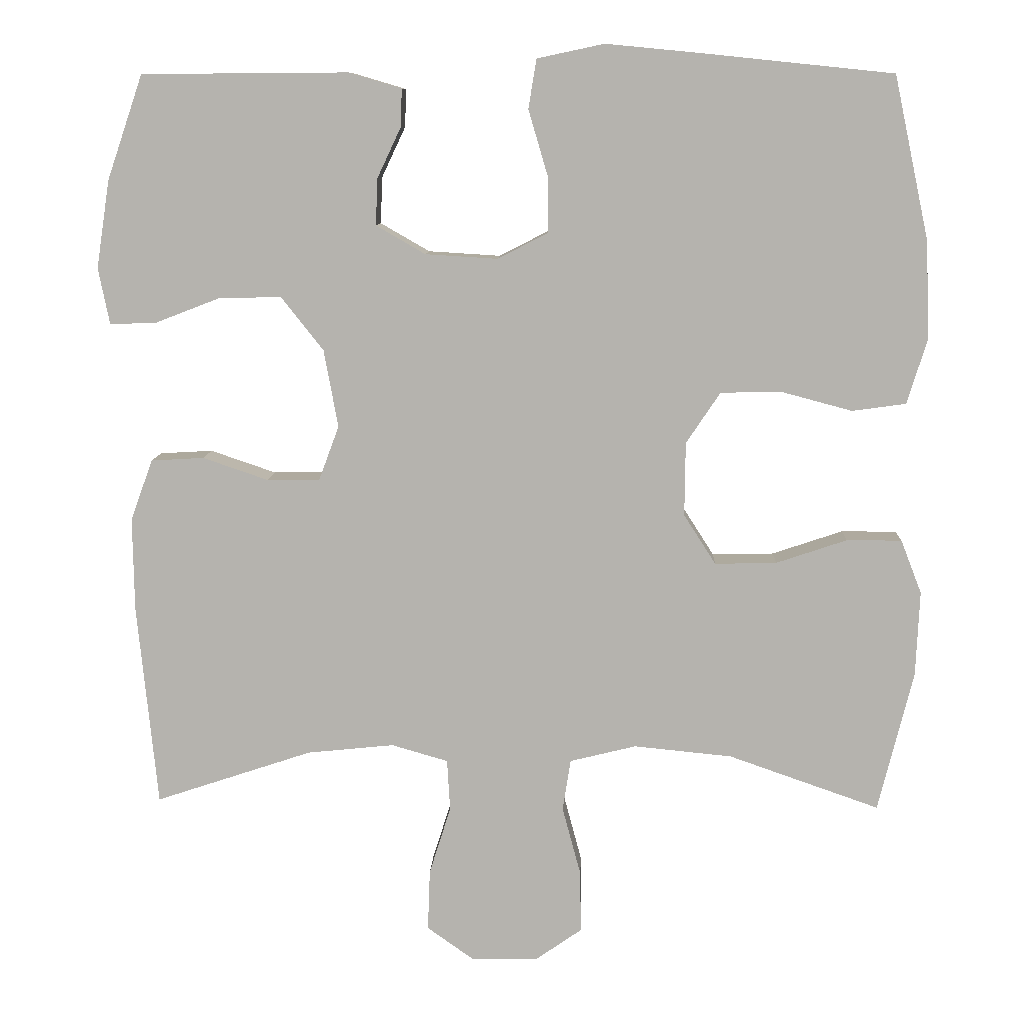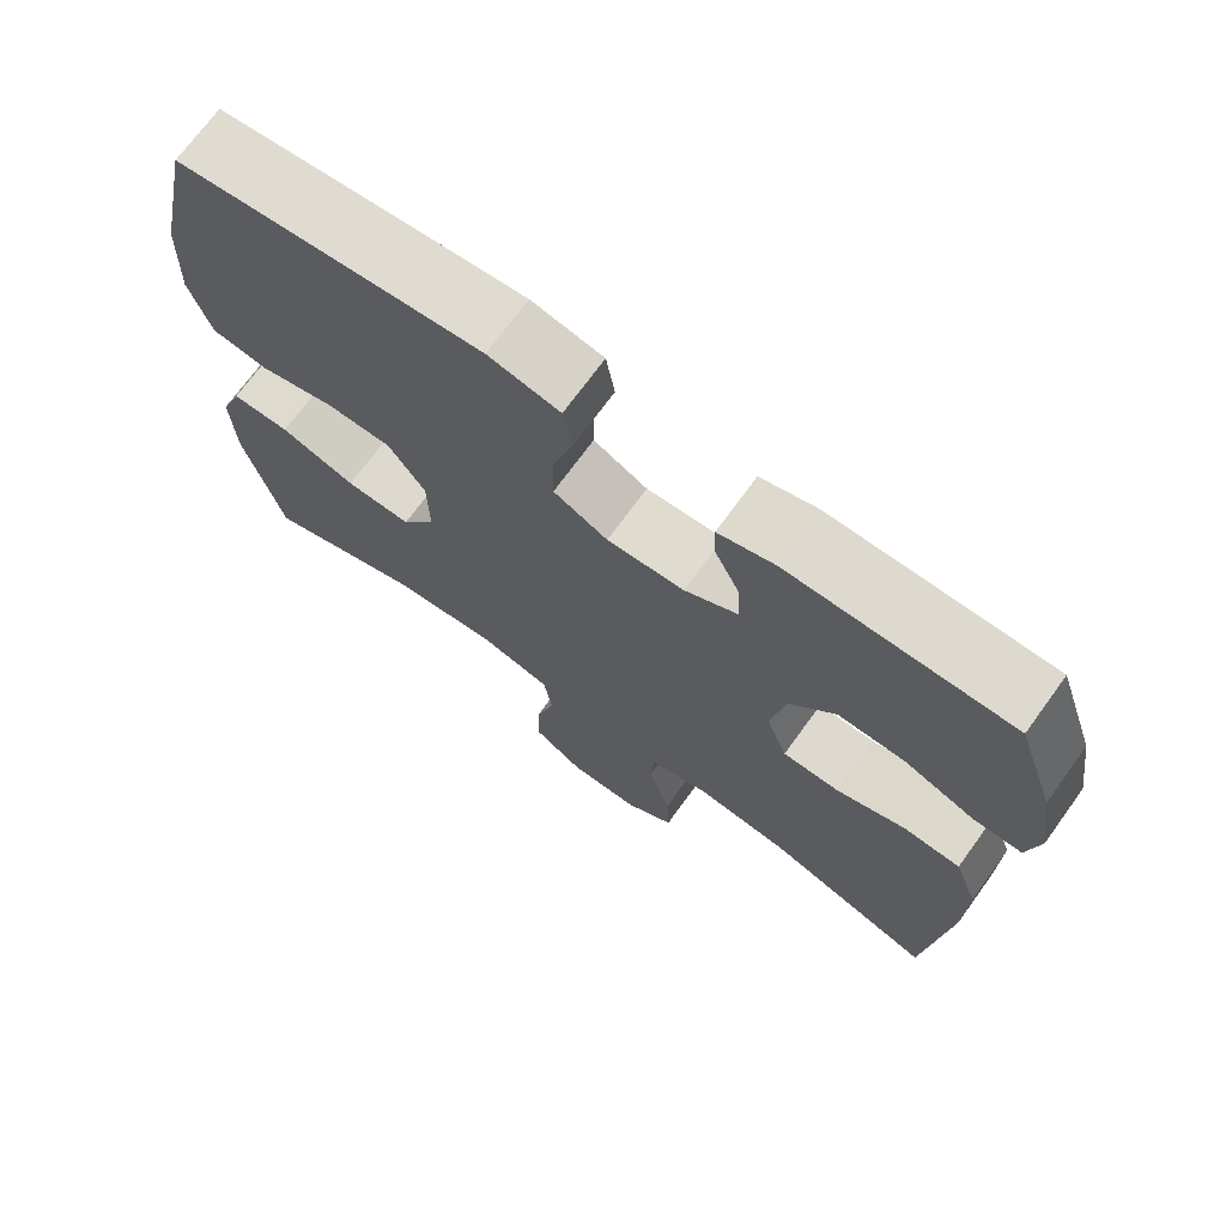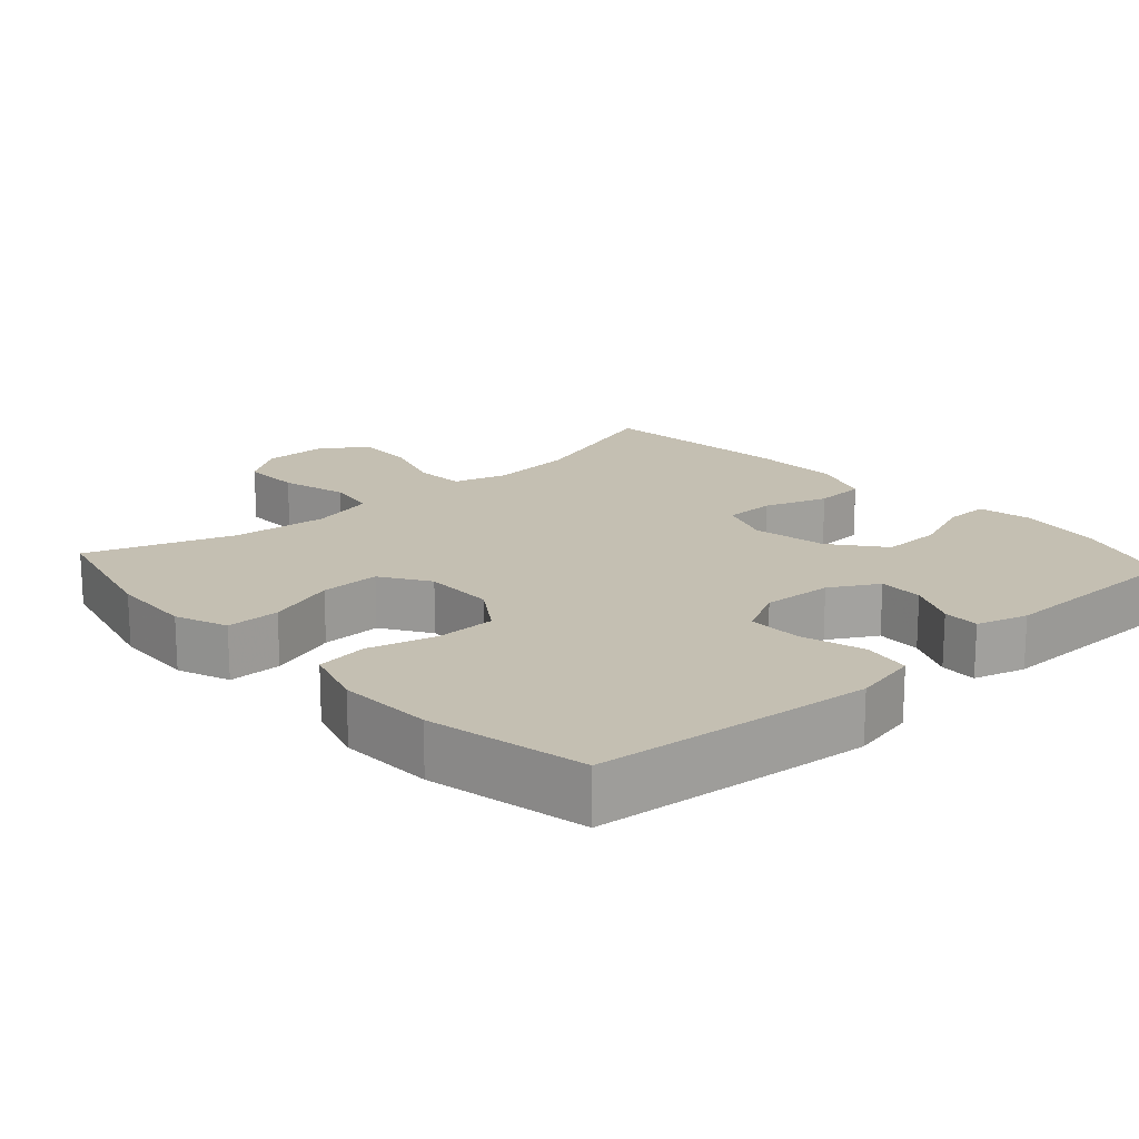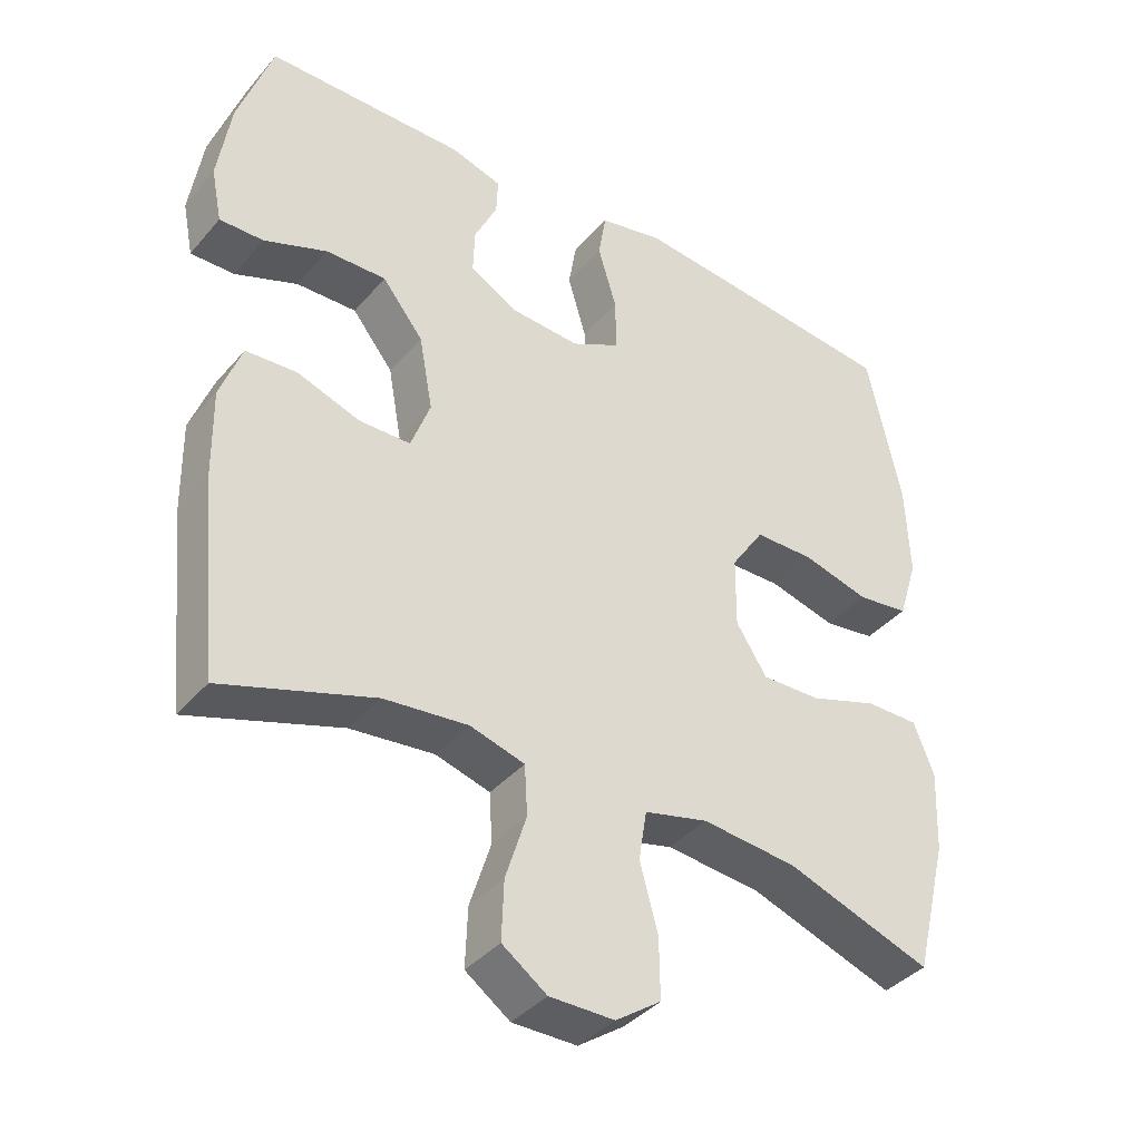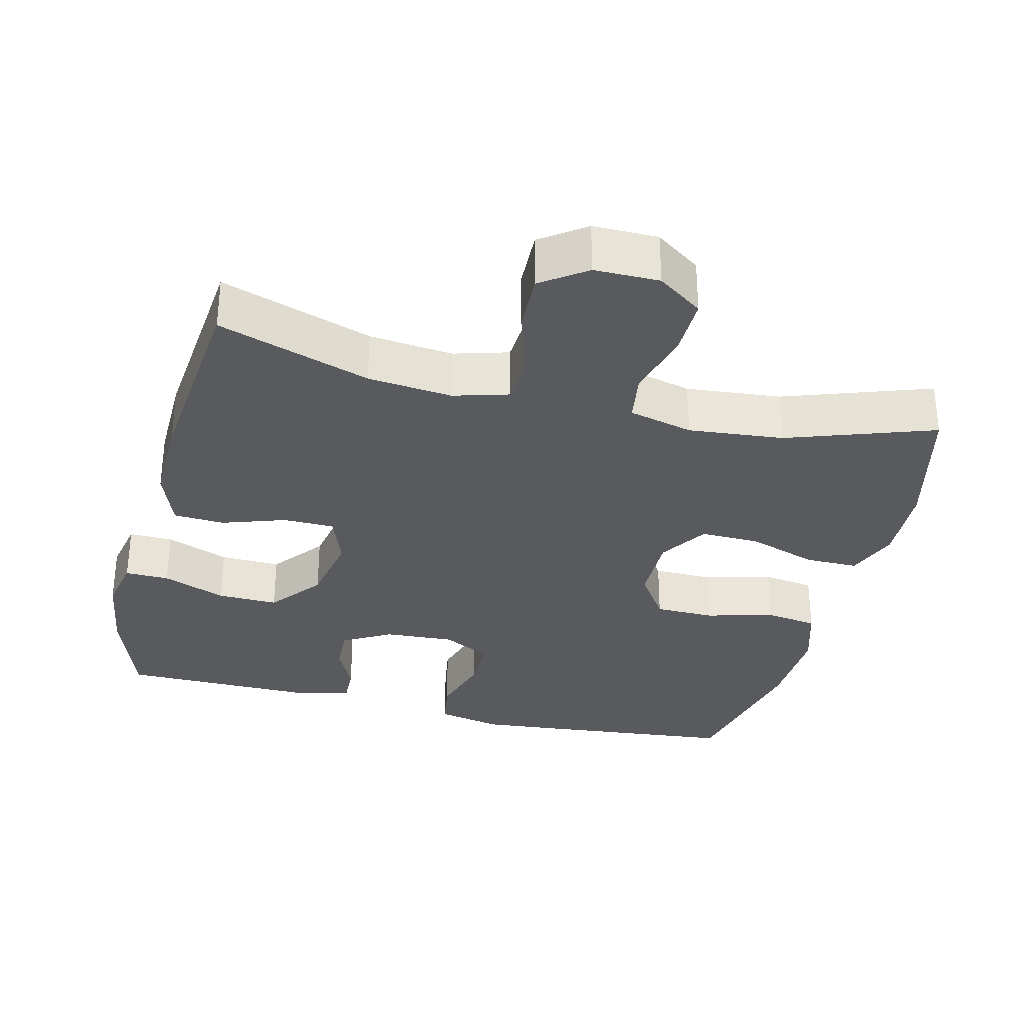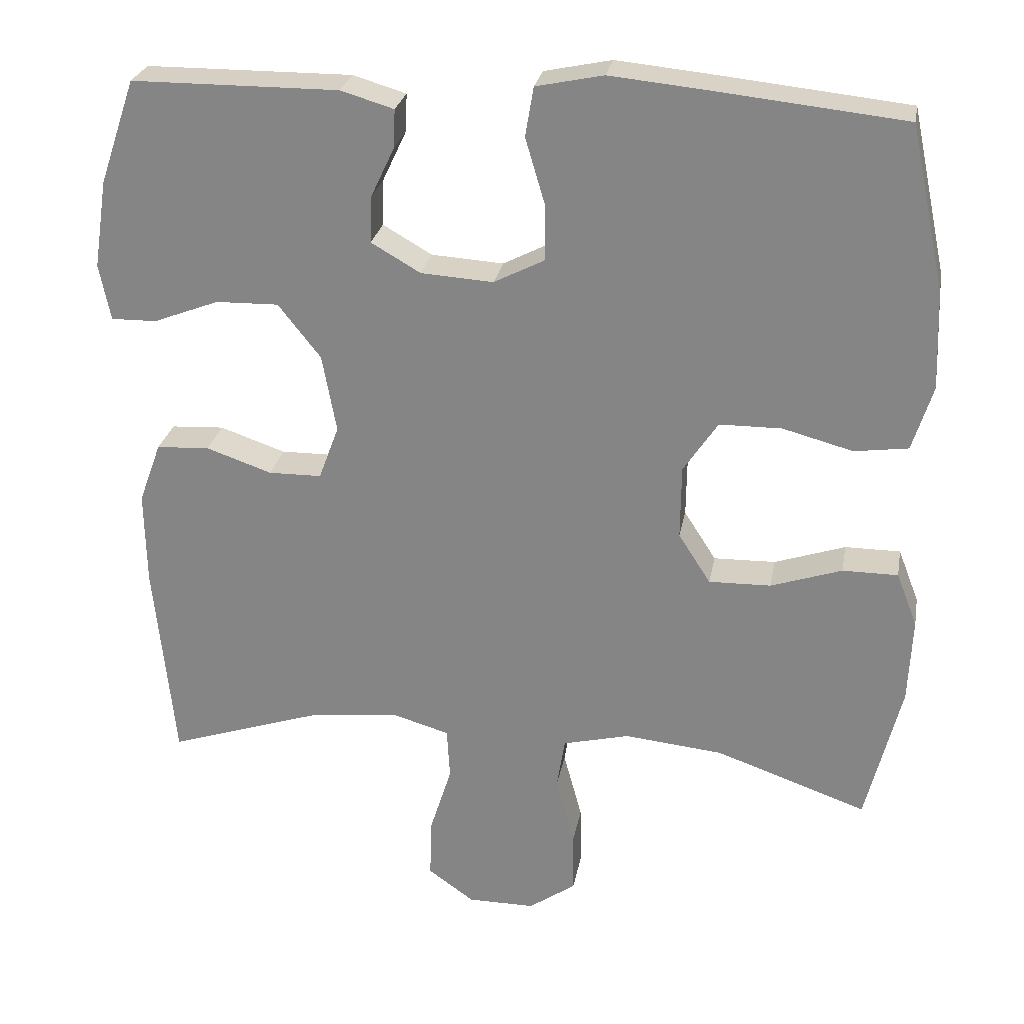
<metadata>
{"format":"obj","ext":"obj","renderer":"f3d","projection":"perspective","resolution":1024,"background":"white","views":[{"elev":9.5,"azim":-177.7,"up":"+Z"},{"elev":71.3,"azim":36.0,"up":"+Z"},{"elev":17.6,"azim":-42.2,"up":"+Y"},{"elev":-38.8,"azim":144.2,"up":"+Z"},{"elev":-31.8,"azim":166.0,"up":"+Y"},{"elev":26.5,"azim":-169.7,"up":"+Z"}]}
</metadata>
<code>
v 0.5 0.07 0.5
v 0.548 0.07 0.36
v 0.566 0.07 0.242
v 0.551 0.07 0.167
v 0.49 0.07 0.168
v 0.402 0.07 0.202
v 0.318 0.07 0.204
v 0.261 0.07 0.132
v 0.242 0.07 0.028
v 0.269 0.07 -0.045
v 0.34 0.07 -0.046
v 0.428 0.07 -0.016
v 0.499 0.07 -0.02
v 0.529 0.07 -0.102
v 0.527 0.07 -0.228
v 0.5 0.07 -0.5
v 0.289 0.07 -0.43
v 0.172 0.07 -0.418
v 0.096 0.07 -0.44
v 0.092 0.07 -0.509
v 0.121 0.07 -0.601
v 0.124 0.07 -0.683
v 0.062 0.07 -0.727
v -0.028 0.07 -0.727
v -0.091 0.07 -0.683
v -0.09 0.07 -0.6
v -0.065 0.07 -0.507
v -0.076 0.07 -0.438
v -0.165 0.07 -0.416
v -0.297 0.07 -0.429
v -0.5 0.07 -0.5
v -0.547 0.07 -0.31
v -0.552 0.07 -0.196
v -0.524 0.07 -0.124
v -0.45 0.07 -0.124
v -0.355 0.07 -0.156
v -0.272 0.07 -0.158
v -0.229 0.07 -0.091
v -0.23 0.07 0.008
v -0.276 0.07 0.077
v -0.359 0.07 0.078
v -0.453 0.07 0.053
v -0.525 0.07 0.063
v -0.552 0.07 0.15
v -0.547 0.07 0.281
v -0.5 0.07 0.5
v -0.251 0.07 0.526
v -0.117 0.07 0.539
v -0.027 0.07 0.52
v -0.016 0.07 0.454
v -0.042 0.07 0.366
v -0.043 0.07 0.291
v 0.025 0.07 0.256
v 0.122 0.07 0.262
v 0.188 0.07 0.3
v 0.186 0.07 0.362
v 0.154 0.07 0.43
v 0.152 0.07 0.481
v 0.223 0.07 0.502
v 0.5 0 0.5
v 0.548 0 0.36
v 0.566 0 0.242
v 0.551 0 0.167
v 0.49 0 0.168
v 0.402 0 0.202
v 0.318 0 0.204
v 0.261 0 0.132
v 0.242 0 0.028
v 0.269 0 -0.045
v 0.34 0 -0.046
v 0.428 0 -0.016
v 0.499 0 -0.02
v 0.529 0 -0.102
v 0.527 0 -0.228
v 0.5 0 -0.5
v 0.289 0 -0.43
v 0.172 0 -0.418
v 0.096 0 -0.44
v 0.092 0 -0.509
v 0.121 0 -0.601
v 0.124 0 -0.683
v 0.062 0 -0.727
v -0.028 0 -0.727
v -0.091 0 -0.683
v -0.09 0 -0.6
v -0.065 0 -0.507
v -0.076 0 -0.438
v -0.165 0 -0.416
v -0.297 0 -0.429
v -0.5 0 -0.5
v -0.547 0 -0.31
v -0.552 0 -0.196
v -0.524 0 -0.124
v -0.45 0 -0.124
v -0.355 0 -0.156
v -0.272 0 -0.158
v -0.229 0 -0.091
v -0.23 0 0.008
v -0.276 0 0.077
v -0.359 0 0.078
v -0.453 0 0.053
v -0.525 0 0.063
v -0.552 0 0.15
v -0.547 0 0.281
v -0.5 0 0.5
v -0.251 0 0.526
v -0.117 0 0.539
v -0.027 0 0.52
v -0.016 0 0.454
v -0.042 0 0.366
v -0.043 0 0.291
v 0.025 0 0.256
v 0.122 0 0.262
v 0.188 0 0.3
v 0.186 0 0.362
v 0.154 0 0.43
v 0.152 0 0.481
v 0.223 0 0.502
f 56 57 58 59
f 55 56 59 1
f 48 49 50 51
f 48 51 52
f 47 48 52
f 46 47 52
f 45 46 52 53
f 41 42 43 44
f 40 41 44 45
f 33 34 35 36
f 33 36 37
f 30 31 32 33
f 29 30 33 37
f 28 29 37 38
f 24 25 26 27
f 24 27 28
f 23 24 28
f 20 21 22 23
f 19 20 23 28
f 18 19 28 38
f 14 15 16 17
f 11 12 13 14
f 10 11 14 17
f 9 10 17 18
f 3 4 5 6
f 3 6 7
f 55 1 2 3
f 54 55 3 7
f 40 45 53
f 39 40 53 54
f 9 18 38 39
f 8 9 39 54
f 7 8 54
f 118 117 116 115
f 60 118 115 114
f 110 109 108 107
f 111 110 107
f 111 107 106
f 111 106 105
f 112 111 105 104
f 103 102 101 100
f 104 103 100 99
f 95 94 93 92
f 96 95 92
f 92 91 90 89
f 96 92 89 88
f 97 96 88 87
f 86 85 84 83
f 87 86 83
f 87 83 82
f 82 81 80 79
f 87 82 79 78
f 97 87 78 77
f 76 75 74 73
f 73 72 71 70
f 76 73 70 69
f 77 76 69 68
f 65 64 63 62
f 66 65 62
f 62 61 60 114
f 66 62 114 113
f 112 104 99
f 113 112 99 98
f 98 97 77 68
f 113 98 68 67
f 113 67 66
f 1 60 61 2
f 2 61 62 3
f 3 62 63 4
f 4 63 64 5
f 5 64 65 6
f 6 65 66 7
f 7 66 67 8
f 8 67 68 9
f 9 68 69 10
f 10 69 70 11
f 11 70 71 12
f 12 71 72 13
f 13 72 73 14
f 14 73 74 15
f 15 74 75 16
f 16 75 76 17
f 17 76 77 18
f 18 77 78 19
f 19 78 79 20
f 20 79 80 21
f 21 80 81 22
f 22 81 82 23
f 23 82 83 24
f 24 83 84 25
f 25 84 85 26
f 26 85 86 27
f 27 86 87 28
f 28 87 88 29
f 29 88 89 30
f 30 89 90 31
f 31 90 91 32
f 32 91 92 33
f 33 92 93 34
f 34 93 94 35
f 35 94 95 36
f 36 95 96 37
f 37 96 97 38
f 38 97 98 39
f 39 98 99 40
f 40 99 100 41
f 41 100 101 42
f 42 101 102 43
f 43 102 103 44
f 44 103 104 45
f 45 104 105 46
f 46 105 106 47
f 47 106 107 48
f 48 107 108 49
f 49 108 109 50
f 50 109 110 51
f 51 110 111 52
f 52 111 112 53
f 53 112 113 54
f 54 113 114 55
f 55 114 115 56
f 56 115 116 57
f 57 116 117 58
f 58 117 118 59
f 59 118 60 1

</code>
